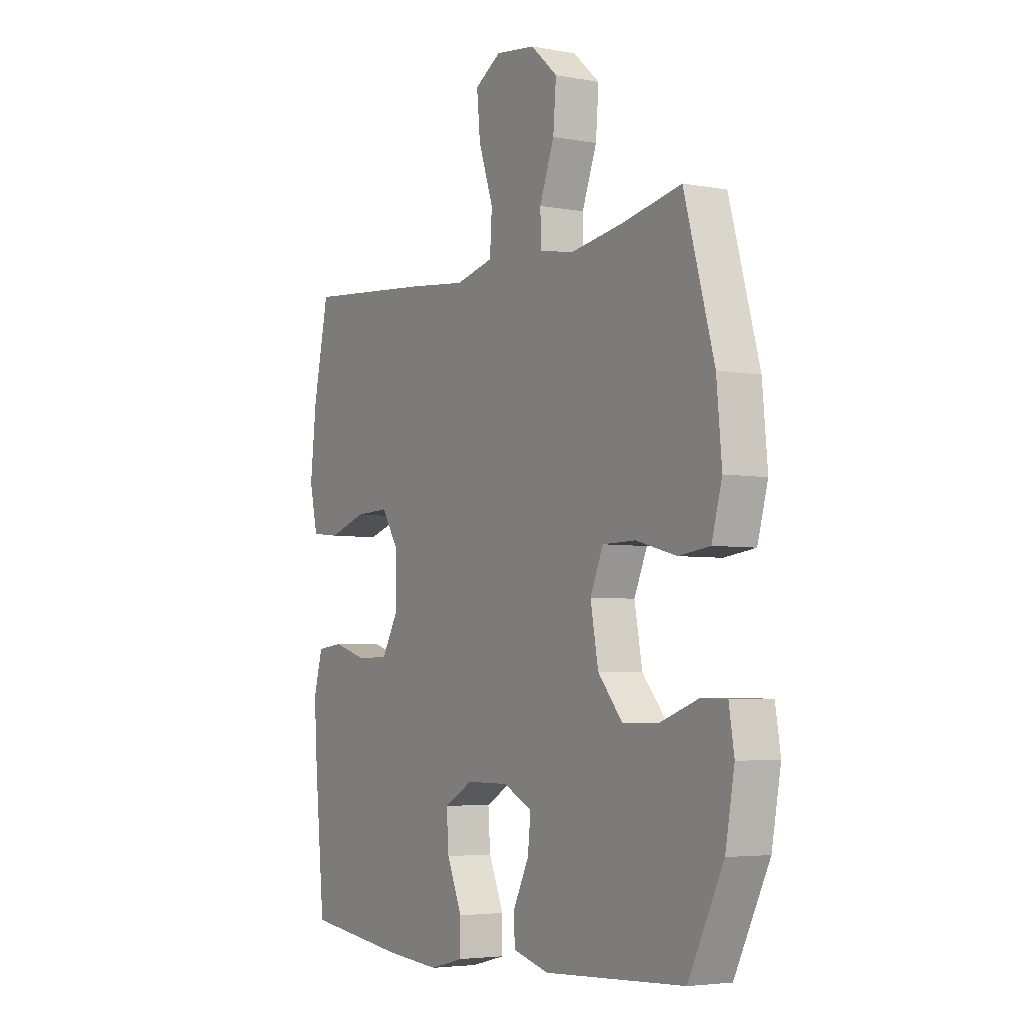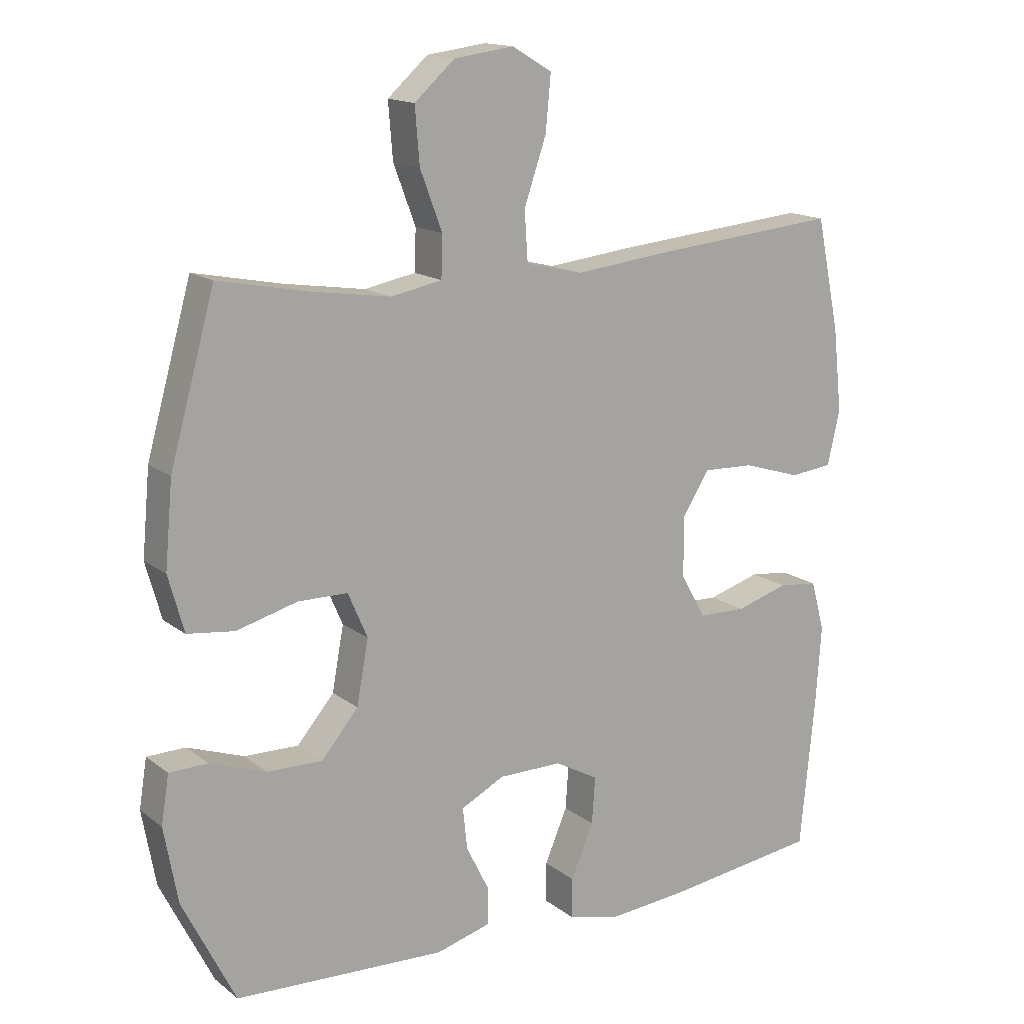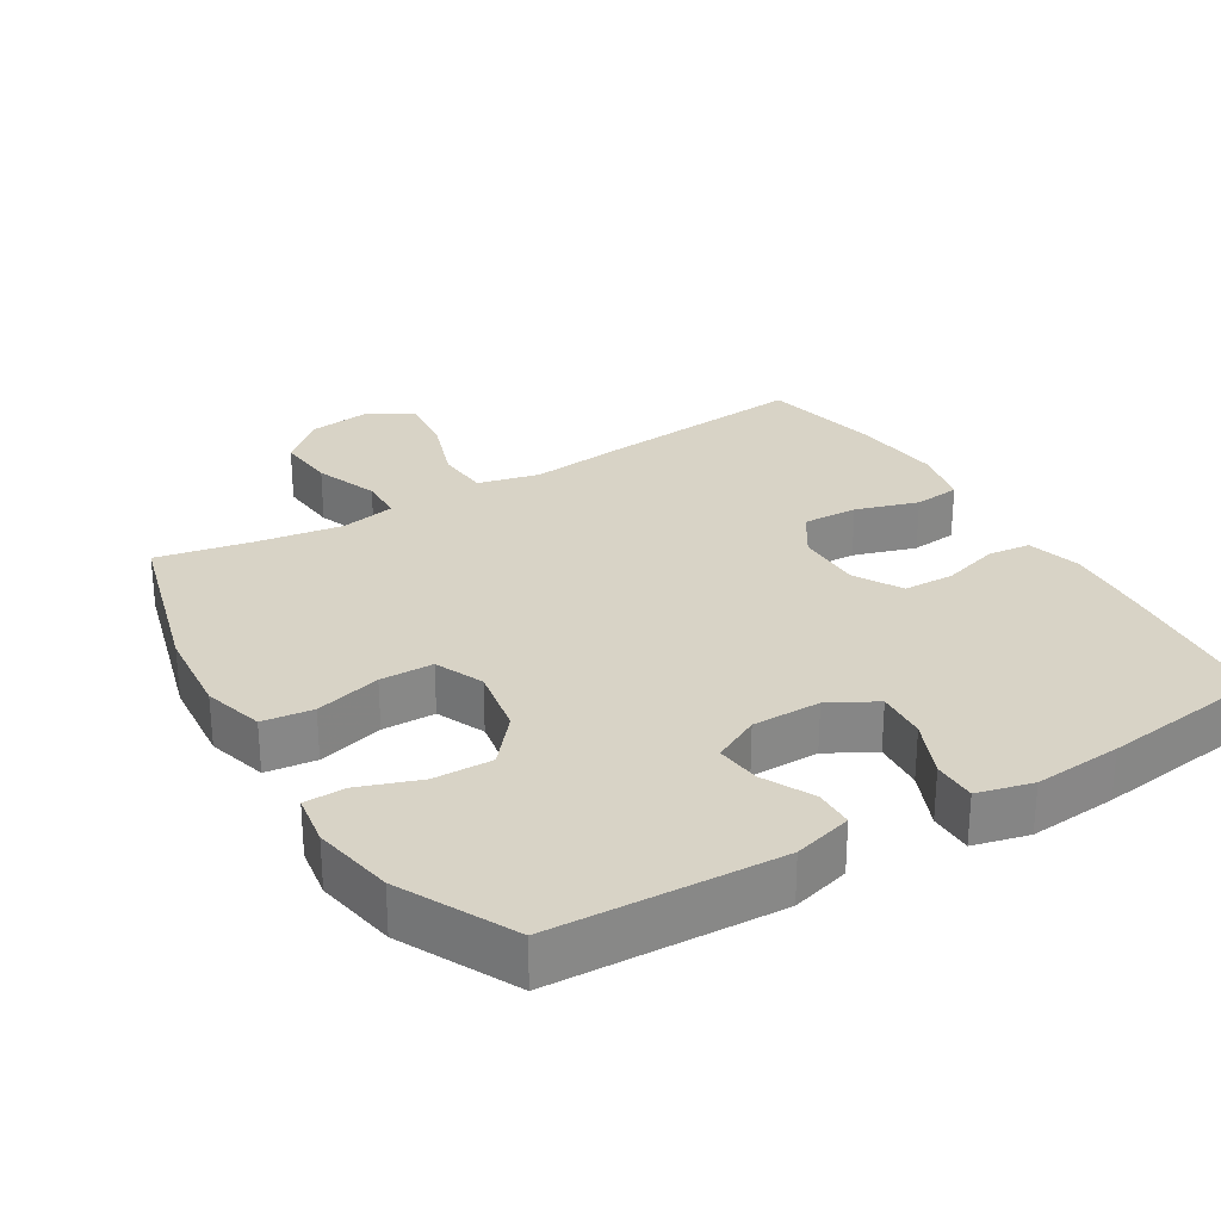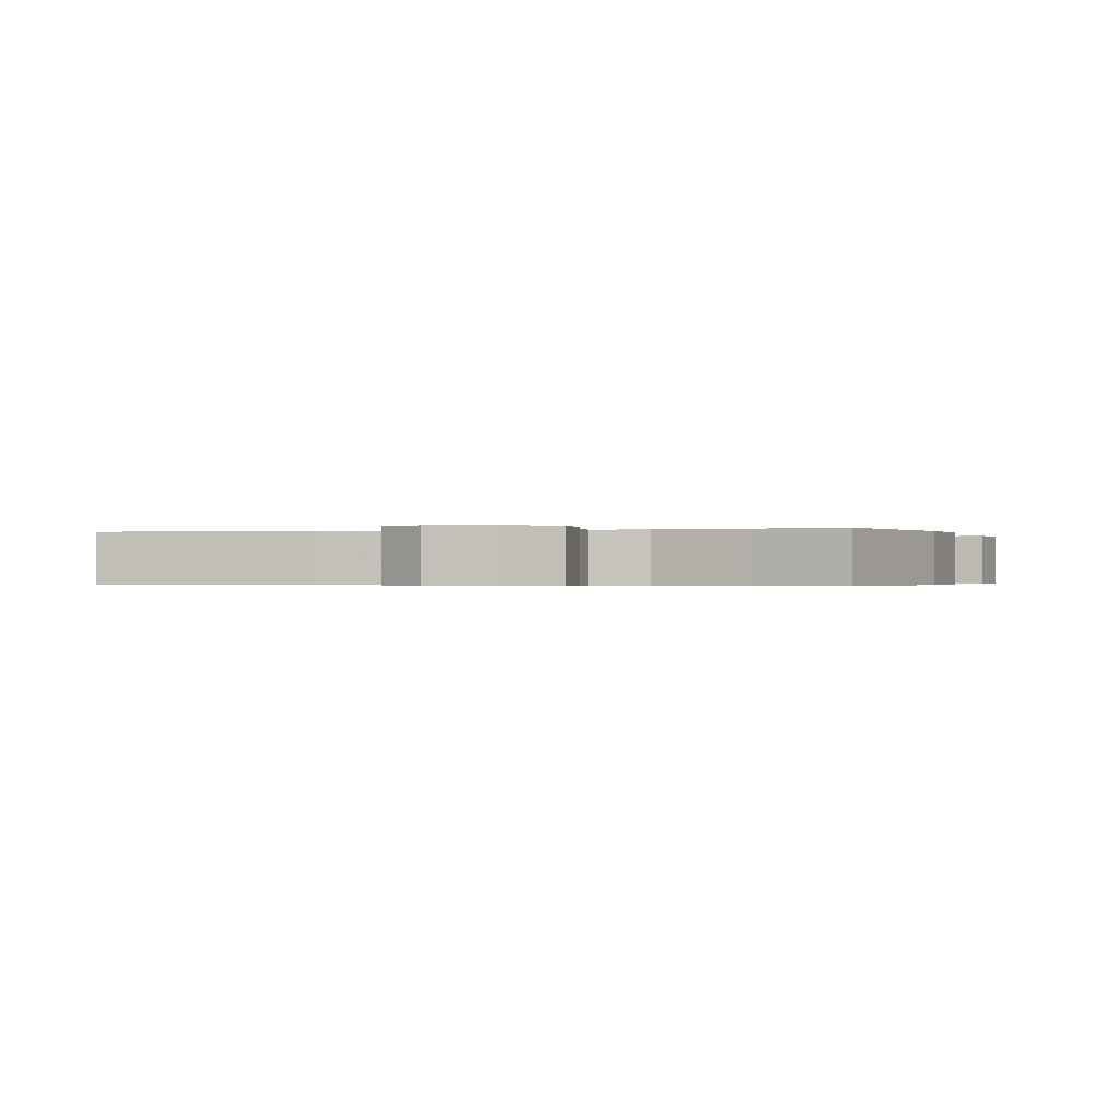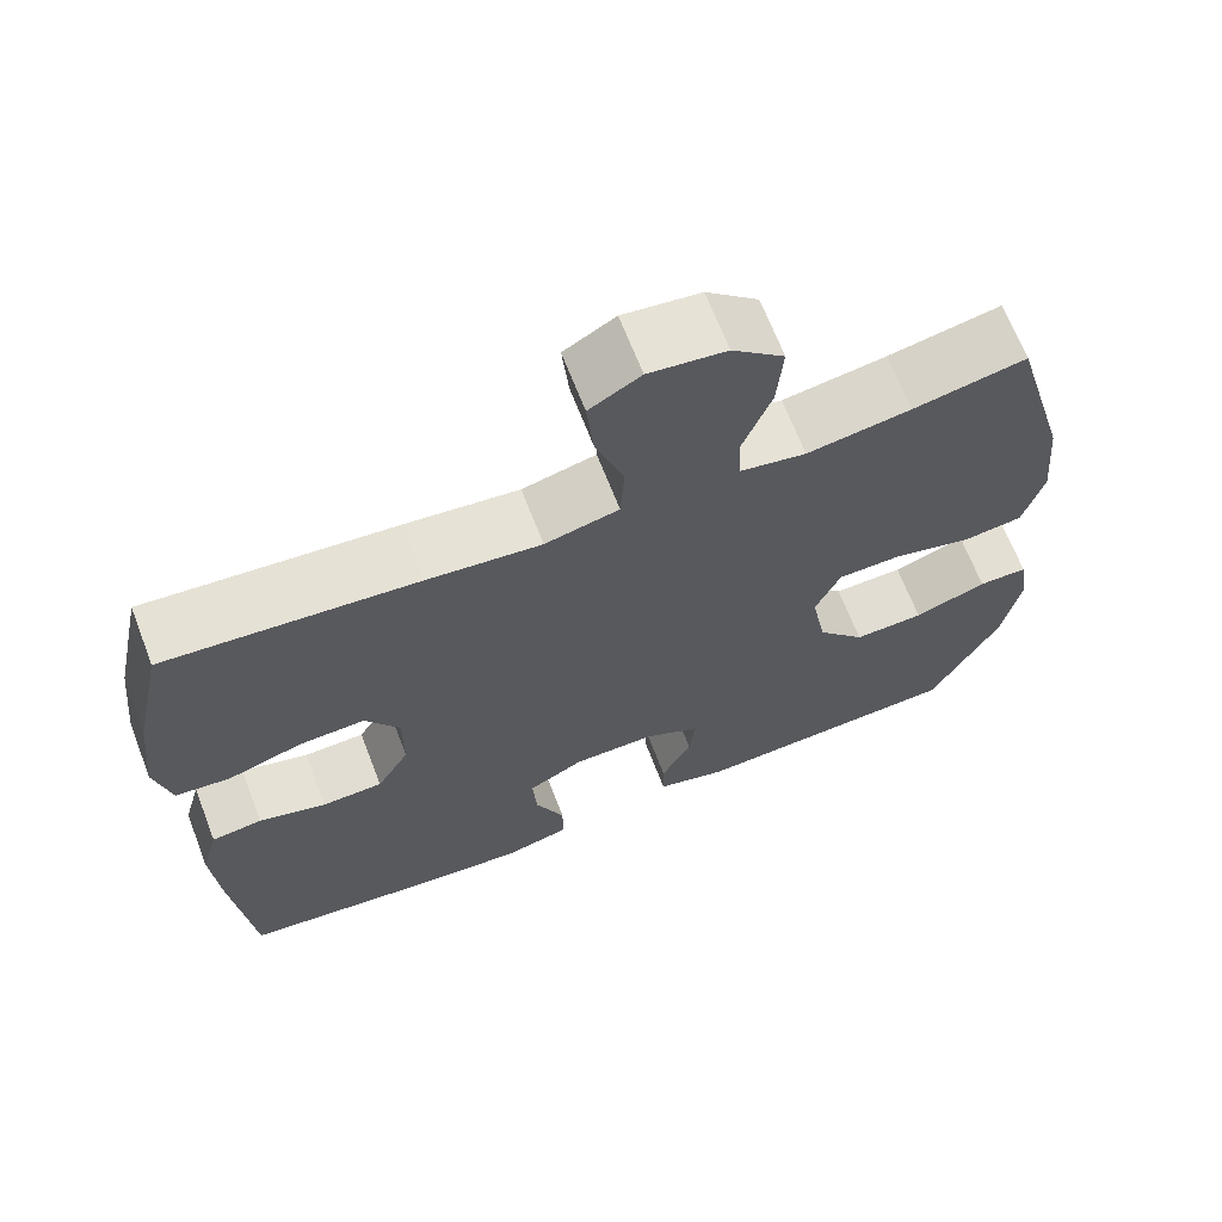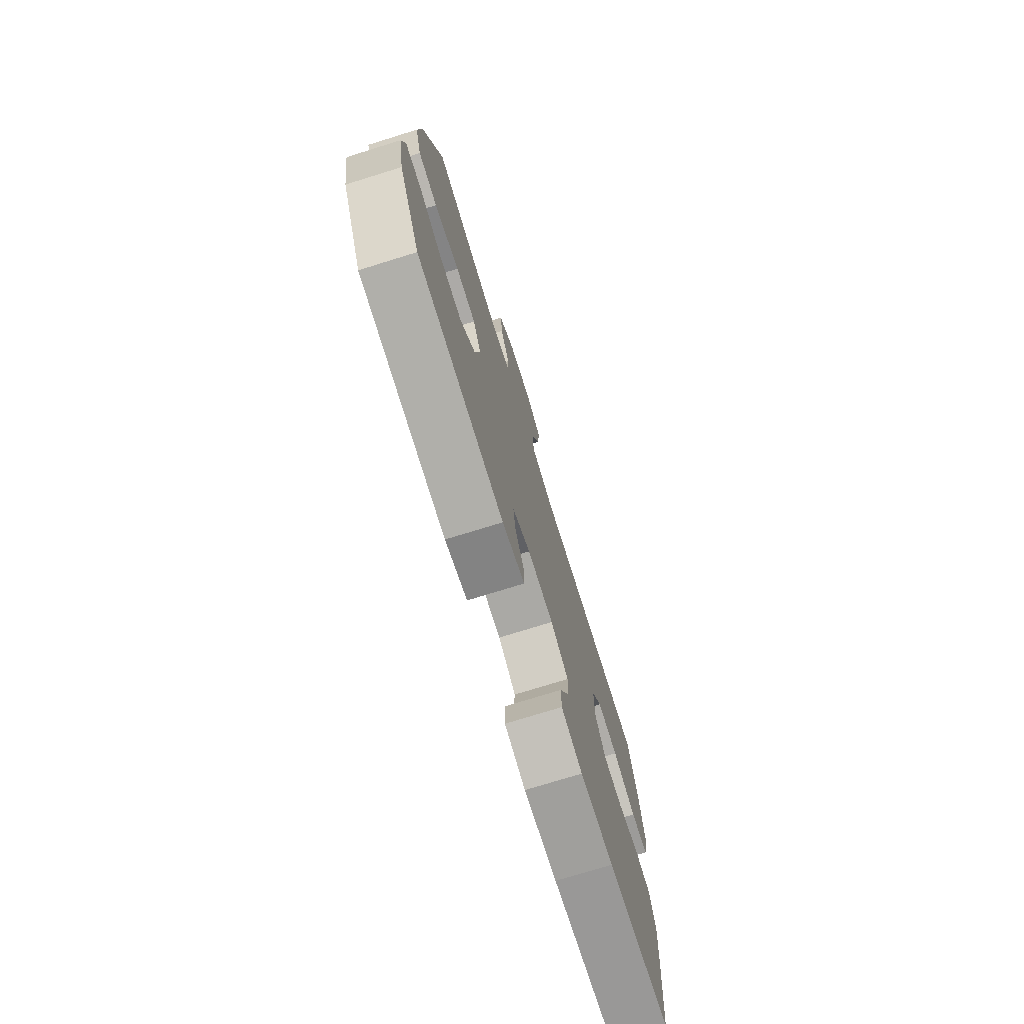
<metadata>
{"format":"obj","ext":"obj","renderer":"f3d","projection":"perspective","resolution":1024,"background":"white","views":[{"elev":-4.4,"azim":58.9,"up":"+Z"},{"elev":15.3,"azim":147.0,"up":"+Z"},{"elev":28.1,"azim":148.7,"up":"+Y"},{"elev":-0.4,"azim":15.8,"up":"+Y"},{"elev":67.2,"azim":-21.1,"up":"+Z"},{"elev":-75.4,"azim":107.2,"up":"+Z"}]}
</metadata>
<code>
v -0.5 0.07 -0.5
v -0.523 0.07 -0.264
v -0.531 0.07 -0.147
v -0.51 0.07 -0.07
v -0.449 0.07 -0.063
v -0.368 0.07 -0.087
v -0.295 0.07 -0.085
v -0.256 0.07 -0.017
v -0.256 0.07 0.077
v -0.297 0.07 0.141
v -0.376 0.07 0.138
v -0.465 0.07 0.11
v -0.531 0.07 0.117
v -0.55 0.07 0.201
v -0.536 0.07 0.329
v -0.5 0.07 0.5
v -0.201 0.07 0.473
v -0.065 0.07 0.458
v 0.023 0.07 0.479
v 0.028 0.07 0.555
v -0.006 0.07 0.654
v -0.014 0.07 0.738
v 0.047 0.07 0.774
v 0.139 0.07 0.762
v 0.201 0.07 0.707
v 0.194 0.07 0.622
v 0.16 0.07 0.532
v 0.162 0.07 0.469
v 0.241 0.07 0.454
v 0.365 0.07 0.473
v 0.5 0.07 0.5
v 0.569 0.07 0.254
v 0.581 0.07 0.125
v 0.557 0.07 0.039
v 0.485 0.07 0.03
v 0.391 0.07 0.055
v 0.315 0.07 0.054
v 0.285 0.07 -0.015
v 0.303 0.07 -0.113
v 0.36 0.07 -0.18
v 0.444 0.07 -0.178
v 0.531 0.07 -0.147
v 0.59 0.07 -0.148
v 0.602 0.07 -0.222
v 0.581 0.07 -0.338
v 0.5 0.07 -0.5
v 0.175 0.07 -0.516
v 0.091 0.07 -0.493
v 0.09 0.07 -0.437
v 0.126 0.07 -0.365
v 0.133 0.07 -0.301
v 0.066 0.07 -0.267
v -0.032 0.07 -0.267
v -0.099 0.07 -0.304
v -0.094 0.07 -0.376
v -0.059 0.07 -0.458
v -0.059 0.07 -0.52
v -0.138 0.07 -0.54
v -0.263 0.07 -0.53
v -0.5 0 -0.5
v -0.523 0 -0.264
v -0.531 0 -0.147
v -0.51 0 -0.07
v -0.449 0 -0.063
v -0.368 0 -0.087
v -0.295 0 -0.085
v -0.256 0 -0.017
v -0.256 0 0.077
v -0.297 0 0.141
v -0.376 0 0.138
v -0.465 0 0.11
v -0.531 0 0.117
v -0.55 0 0.201
v -0.536 0 0.329
v -0.5 0 0.5
v -0.201 0 0.473
v -0.065 0 0.458
v 0.023 0 0.479
v 0.028 0 0.555
v -0.006 0 0.654
v -0.014 0 0.738
v 0.047 0 0.774
v 0.139 0 0.762
v 0.201 0 0.707
v 0.194 0 0.622
v 0.16 0 0.532
v 0.162 0 0.469
v 0.241 0 0.454
v 0.365 0 0.473
v 0.5 0 0.5
v 0.569 0 0.254
v 0.581 0 0.125
v 0.557 0 0.039
v 0.485 0 0.03
v 0.391 0 0.055
v 0.315 0 0.054
v 0.285 0 -0.015
v 0.303 0 -0.113
v 0.36 0 -0.18
v 0.444 0 -0.178
v 0.531 0 -0.147
v 0.59 0 -0.148
v 0.602 0 -0.222
v 0.581 0 -0.338
v 0.5 0 -0.5
v 0.175 0 -0.516
v 0.091 0 -0.493
v 0.09 0 -0.437
v 0.126 0 -0.365
v 0.133 0 -0.301
v 0.066 0 -0.267
v -0.032 0 -0.267
v -0.099 0 -0.304
v -0.094 0 -0.376
v -0.059 0 -0.458
v -0.059 0 -0.52
v -0.138 0 -0.54
v -0.263 0 -0.53
f 55 56 57 58
f 54 55 58 59
f 47 48 49 50
f 47 50 51
f 46 47 51
f 45 46 51
f 44 45 51 52
f 41 42 43 44
f 40 41 44 52
f 33 34 35 36
f 33 36 37
f 30 31 32 33
f 29 30 33 37
f 28 29 37 38
f 24 25 26 27
f 24 27 28
f 23 24 28
f 20 21 22 23
f 19 20 23 28
f 18 19 28 38
f 11 12 13 14
f 10 11 14 15
f 3 4 5 6
f 3 6 7
f 2 3 7
f 54 59 1 2
f 53 54 2 7
f 39 40 52 53
f 39 53 7 8
f 38 39 8 9
f 18 38 9 10
f 16 17 18
f 10 15 16 18
f 117 116 115 114
f 118 117 114 113
f 109 108 107 106
f 110 109 106
f 110 106 105
f 110 105 104
f 111 110 104 103
f 103 102 101 100
f 111 103 100 99
f 95 94 93 92
f 96 95 92
f 92 91 90 89
f 96 92 89 88
f 97 96 88 87
f 86 85 84 83
f 87 86 83
f 87 83 82
f 82 81 80 79
f 87 82 79 78
f 97 87 78 77
f 73 72 71 70
f 74 73 70 69
f 65 64 63 62
f 66 65 62
f 66 62 61
f 61 60 118 113
f 66 61 113 112
f 112 111 99 98
f 67 66 112 98
f 68 67 98 97
f 69 68 97 77
f 77 76 75
f 77 75 74 69
f 1 60 61 2
f 2 61 62 3
f 3 62 63 4
f 4 63 64 5
f 5 64 65 6
f 6 65 66 7
f 7 66 67 8
f 8 67 68 9
f 9 68 69 10
f 10 69 70 11
f 11 70 71 12
f 12 71 72 13
f 13 72 73 14
f 14 73 74 15
f 15 74 75 16
f 16 75 76 17
f 17 76 77 18
f 18 77 78 19
f 19 78 79 20
f 20 79 80 21
f 21 80 81 22
f 22 81 82 23
f 23 82 83 24
f 24 83 84 25
f 25 84 85 26
f 26 85 86 27
f 27 86 87 28
f 28 87 88 29
f 29 88 89 30
f 30 89 90 31
f 31 90 91 32
f 32 91 92 33
f 33 92 93 34
f 34 93 94 35
f 35 94 95 36
f 36 95 96 37
f 37 96 97 38
f 38 97 98 39
f 39 98 99 40
f 40 99 100 41
f 41 100 101 42
f 42 101 102 43
f 43 102 103 44
f 44 103 104 45
f 45 104 105 46
f 46 105 106 47
f 47 106 107 48
f 48 107 108 49
f 49 108 109 50
f 50 109 110 51
f 51 110 111 52
f 52 111 112 53
f 53 112 113 54
f 54 113 114 55
f 55 114 115 56
f 56 115 116 57
f 57 116 117 58
f 58 117 118 59
f 59 118 60 1

</code>
